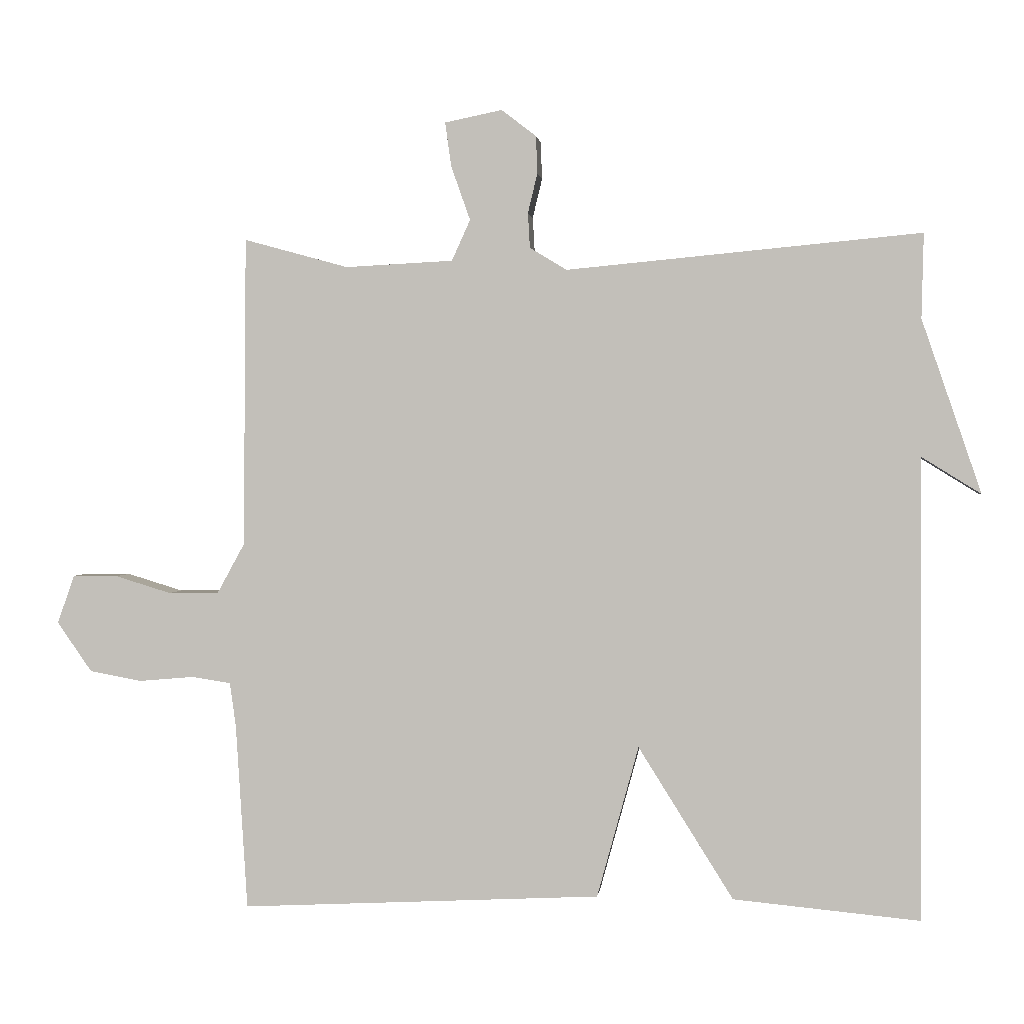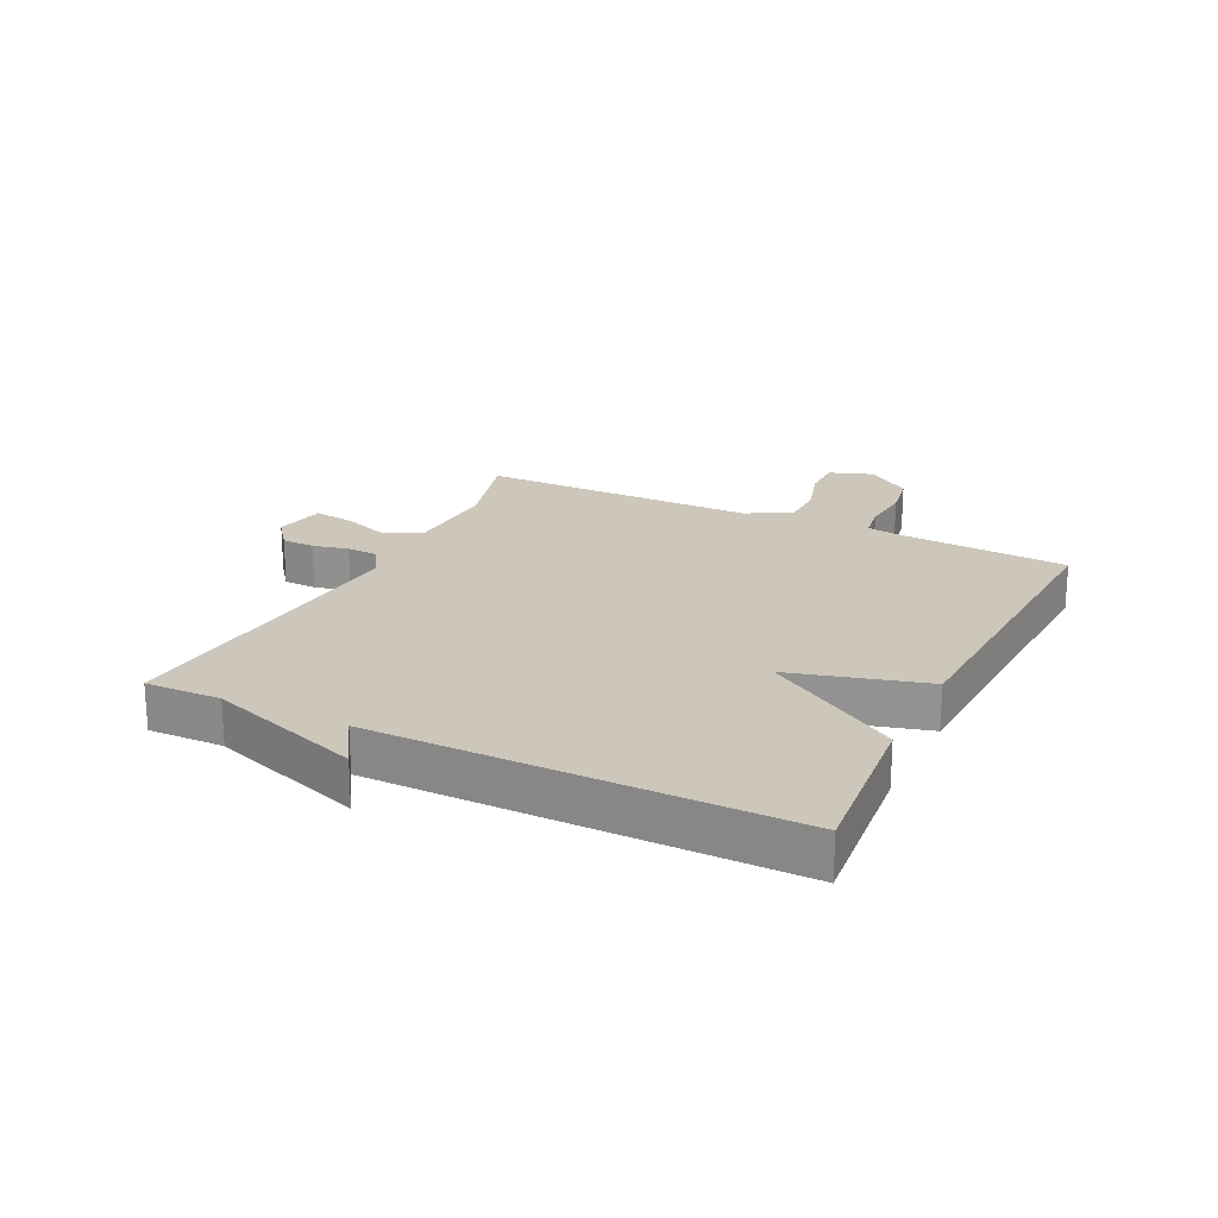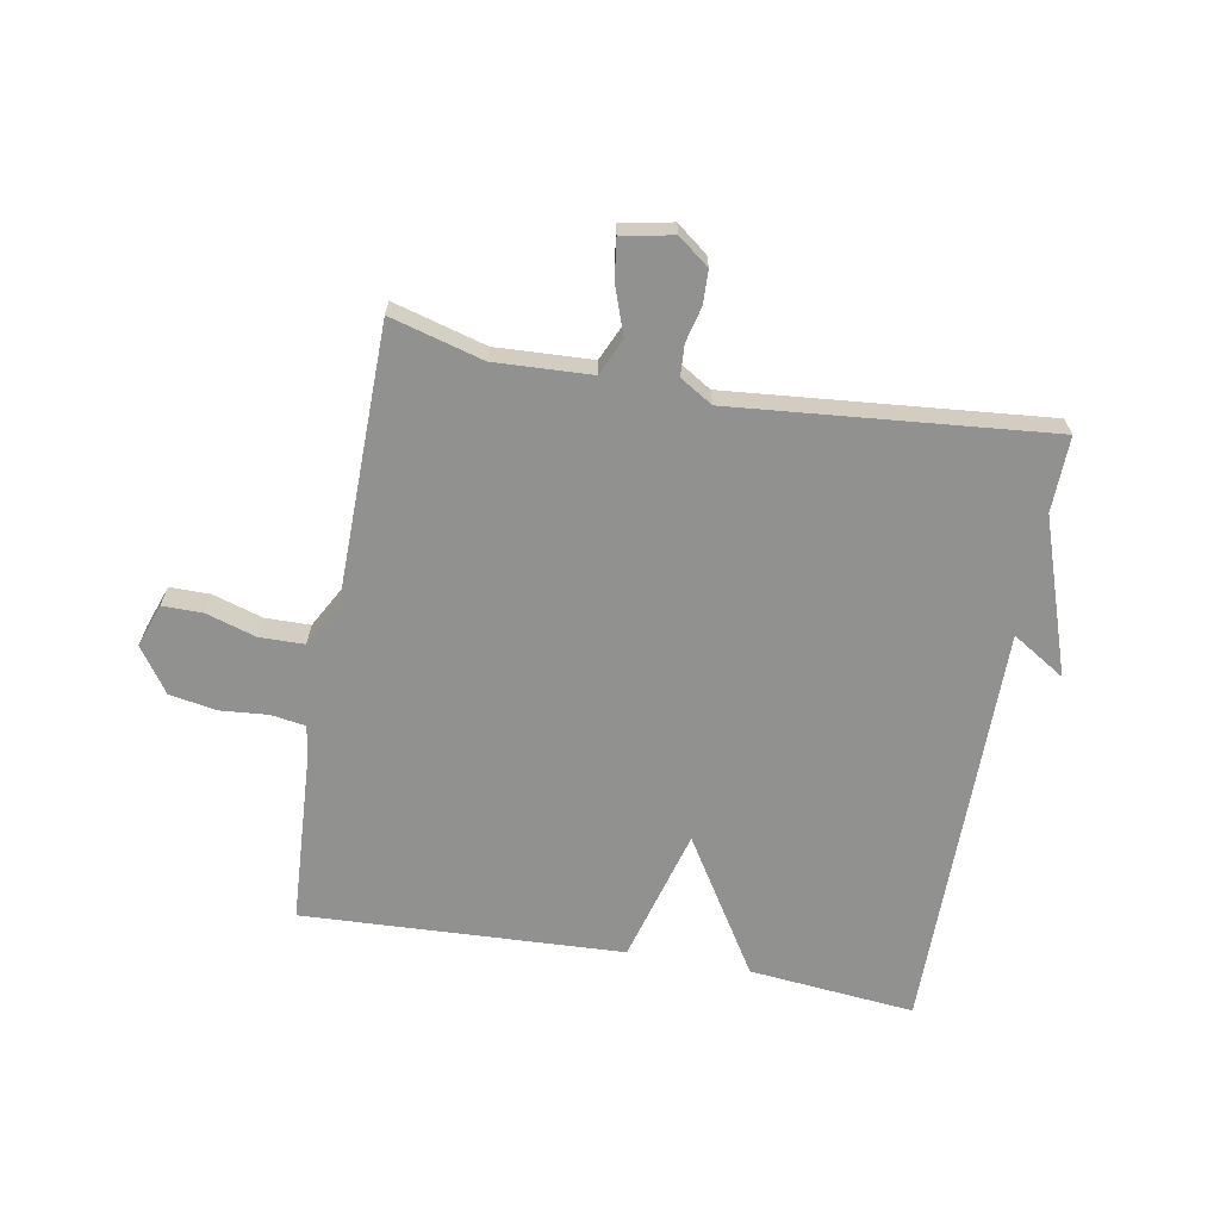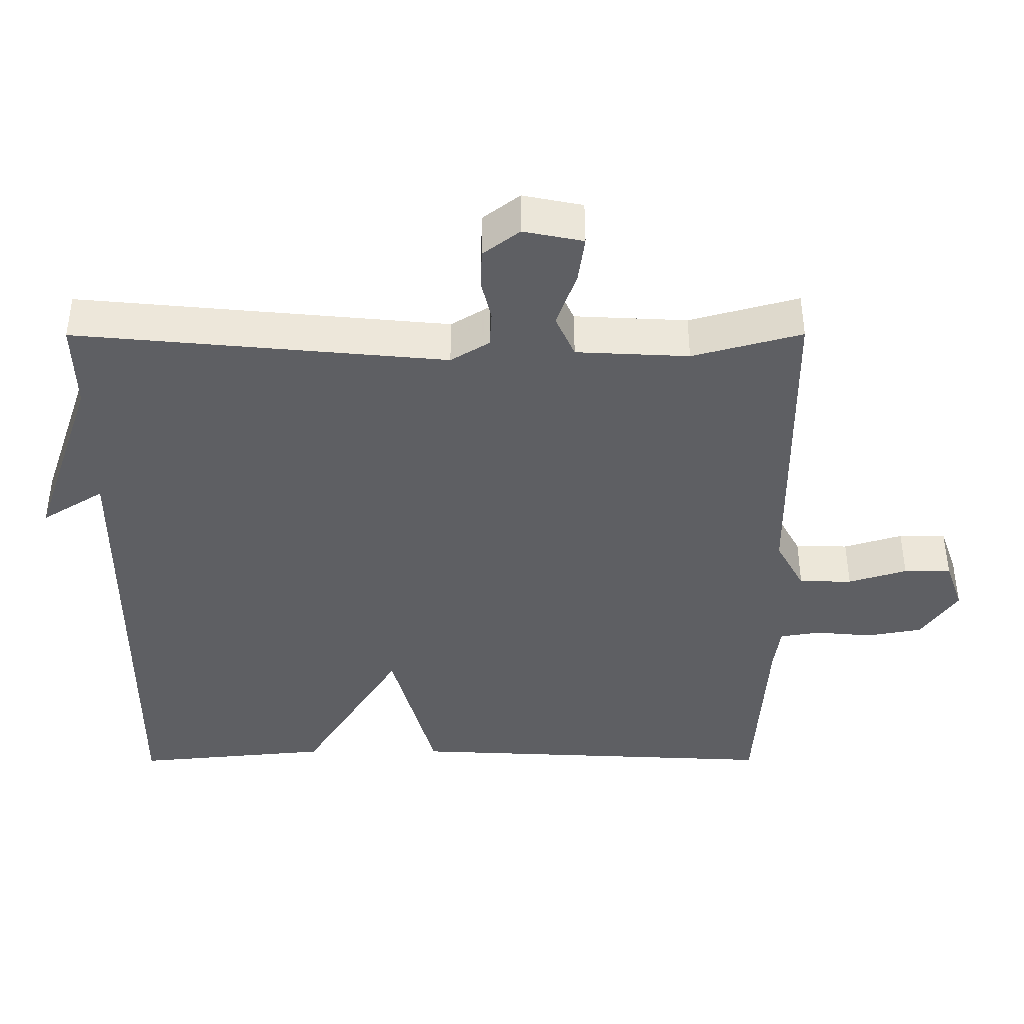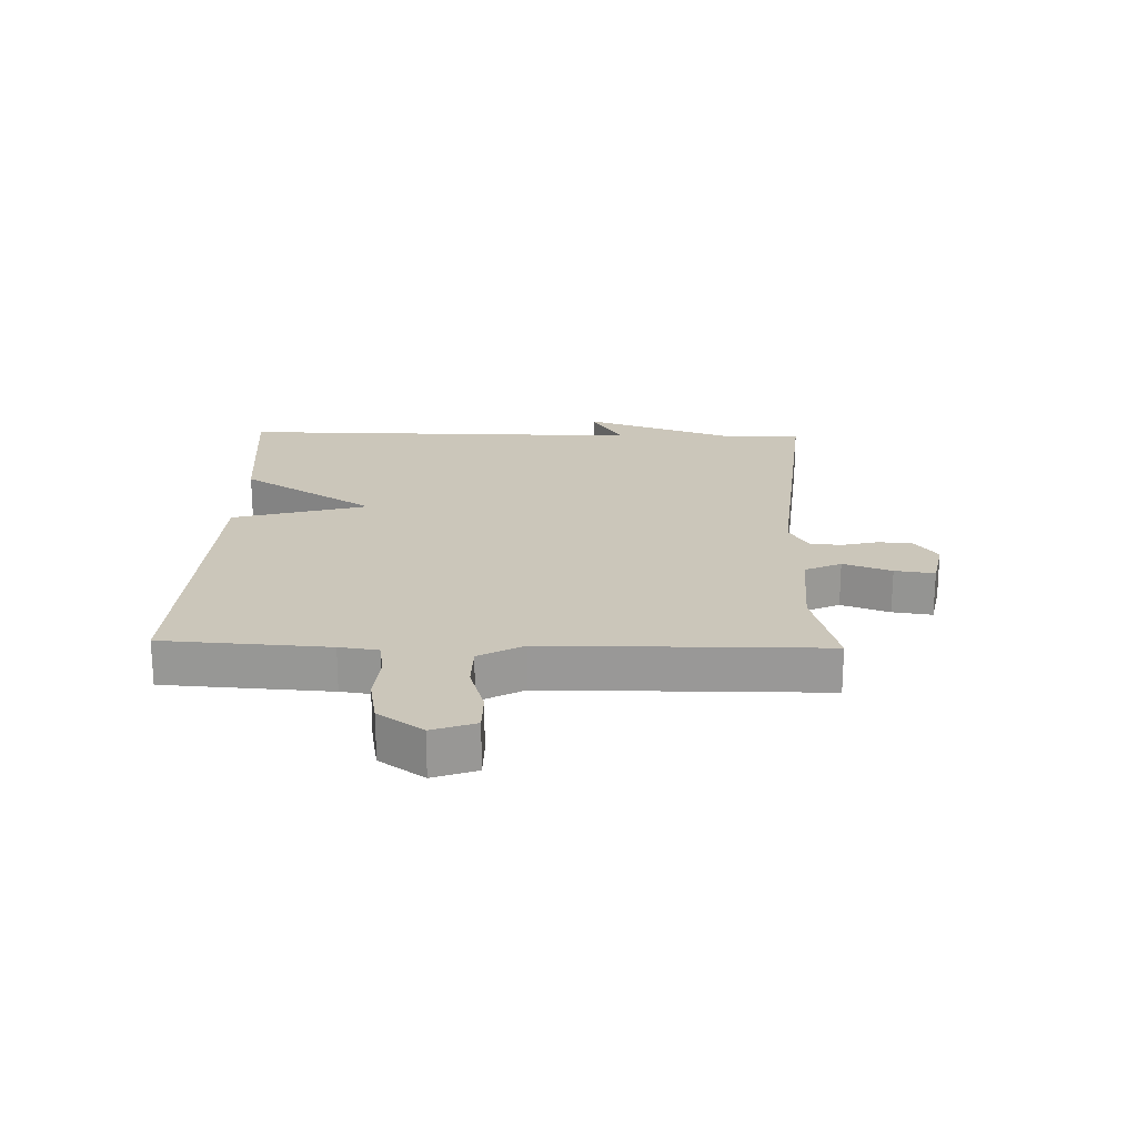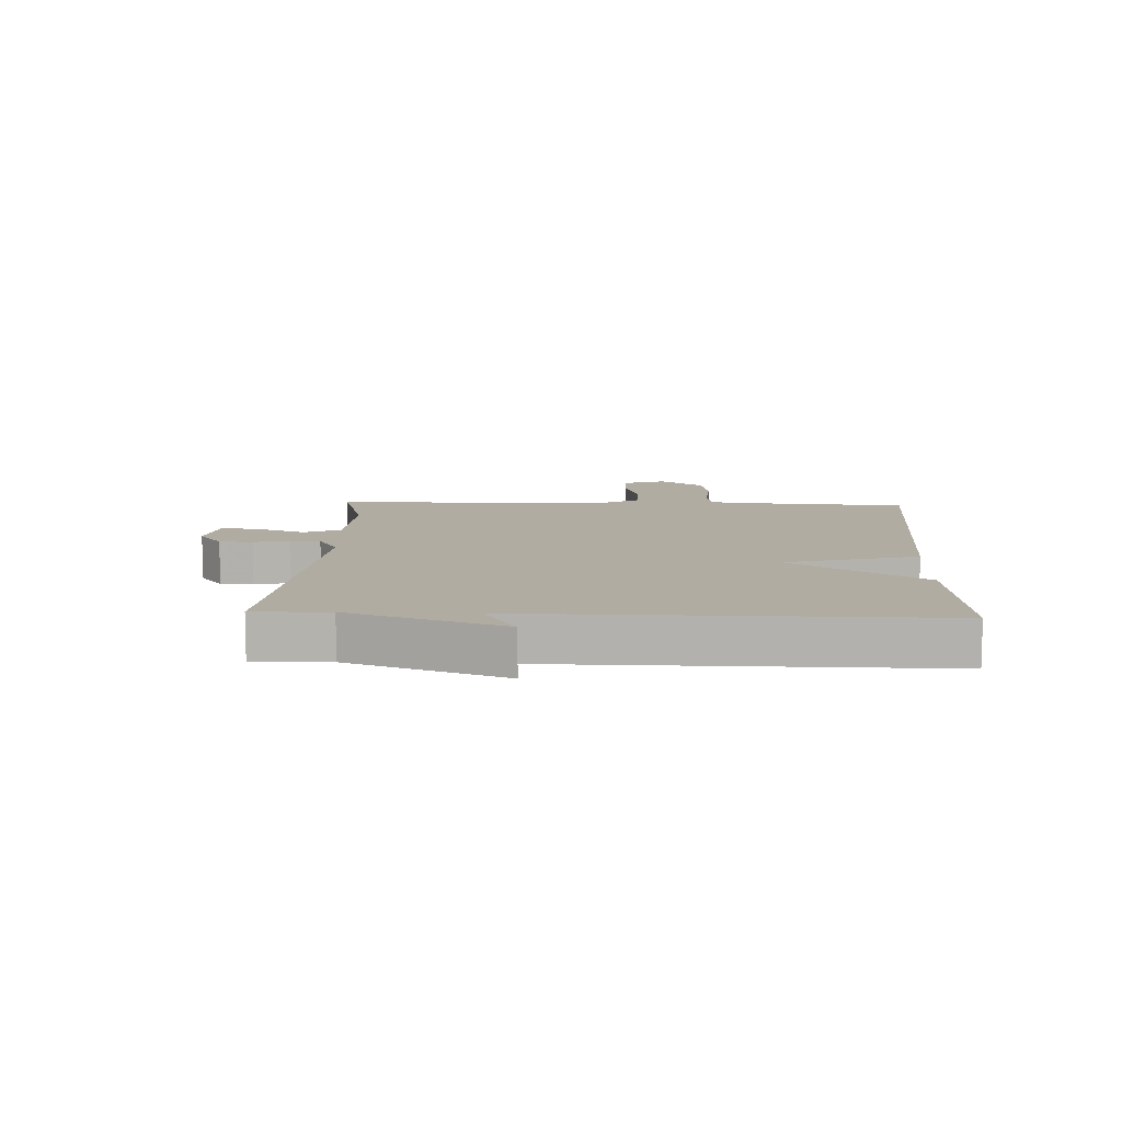
<metadata>
{"format":"obj","ext":"obj","renderer":"f3d","projection":"perspective","resolution":1024,"background":"white","views":[{"elev":1.3,"azim":6.4,"up":"+Z"},{"elev":21.5,"azim":116.1,"up":"+Y"},{"elev":-65.9,"azim":-10.3,"up":"+Y"},{"elev":49.0,"azim":179.9,"up":"+Z"},{"elev":21.1,"azim":-88.4,"up":"+Y"},{"elev":10.2,"azim":92.4,"up":"+Y"}]}
</metadata>
<code>
v 0.5 0.07 0.5
v 0.497 0.07 0.376
v 0.584 0.07 0.122
v 0.497 0.07 0.176
v 0.5 0.07 -0.5
v 0.227 0.07 -0.474
v 0.088 0.07 -0.252
v 0.027 0.07 -0.474
v -0.5 0.07 -0.5
v -0.517 0.07 -0.228
v -0.526 0.07 -0.164
v -0.583 0.07 -0.155
v -0.663 0.07 -0.162
v -0.74 0.07 -0.148
v -0.791 0.07 -0.075
v -0.766 0.07 -0.004
v -0.7 0.07 -0.004
v -0.618 0.07 -0.029
v -0.544 0.07 -0.028
v -0.504 0.07 0.045
v -0.5 0.07 0.5
v -0.347 0.07 0.458
v -0.189 0.07 0.466
v -0.162 0.07 0.526
v -0.19 0.07 0.605
v -0.199 0.07 0.67
v -0.115 0.07 0.687
v -0.064 0.07 0.648
v -0.062 0.07 0.593
v -0.076 0.07 0.535
v -0.073 0.07 0.484
v -0.019 0.07 0.451
v 0.5 0 0.5
v 0.497 0 0.376
v 0.584 0 0.122
v 0.497 0 0.176
v 0.5 0 -0.5
v 0.227 0 -0.474
v 0.088 0 -0.252
v 0.027 0 -0.474
v -0.5 0 -0.5
v -0.517 0 -0.228
v -0.526 0 -0.164
v -0.583 0 -0.155
v -0.663 0 -0.162
v -0.74 0 -0.148
v -0.791 0 -0.075
v -0.766 0 -0.004
v -0.7 0 -0.004
v -0.618 0 -0.029
v -0.544 0 -0.028
v -0.504 0 0.045
v -0.5 0 0.5
v -0.347 0 0.458
v -0.189 0 0.466
v -0.162 0 0.526
v -0.19 0 0.605
v -0.199 0 0.67
v -0.115 0 0.687
v -0.064 0 0.648
v -0.062 0 0.593
v -0.076 0 0.535
v -0.073 0 0.484
v -0.019 0 0.451
f 28 29 30
f 27 28 30
f 26 27 30
f 25 26 30
f 24 25 30
f 23 24 30 31
f 20 21 22
f 20 22 23
f 23 31 32
f 20 23 32
f 19 20 32
f 16 17 18
f 15 16 18
f 14 15 18
f 13 14 18
f 12 13 18
f 11 12 18 19
f 7 8 9 10
f 32 1 2
f 19 32 2
f 11 19 2
f 10 11 2
f 7 10 2
f 2 3 4
f 6 7 2 4
f 4 5 6
f 62 61 60
f 62 60 59
f 62 59 58
f 62 58 57
f 62 57 56
f 63 62 56 55
f 54 53 52
f 55 54 52
f 64 63 55
f 64 55 52
f 64 52 51
f 50 49 48
f 50 48 47
f 50 47 46
f 50 46 45
f 50 45 44
f 51 50 44 43
f 42 41 40 39
f 34 33 64
f 34 64 51
f 34 51 43
f 34 43 42
f 34 42 39
f 36 35 34
f 36 34 39 38
f 38 37 36
f 1 33 34 2
f 2 34 35 3
f 3 35 36 4
f 4 36 37 5
f 5 37 38 6
f 6 38 39 7
f 7 39 40 8
f 8 40 41 9
f 9 41 42 10
f 10 42 43 11
f 11 43 44 12
f 12 44 45 13
f 13 45 46 14
f 14 46 47 15
f 15 47 48 16
f 16 48 49 17
f 17 49 50 18
f 18 50 51 19
f 19 51 52 20
f 20 52 53 21
f 21 53 54 22
f 22 54 55 23
f 23 55 56 24
f 24 56 57 25
f 25 57 58 26
f 26 58 59 27
f 27 59 60 28
f 28 60 61 29
f 29 61 62 30
f 30 62 63 31
f 31 63 64 32
f 32 64 33 1

</code>
